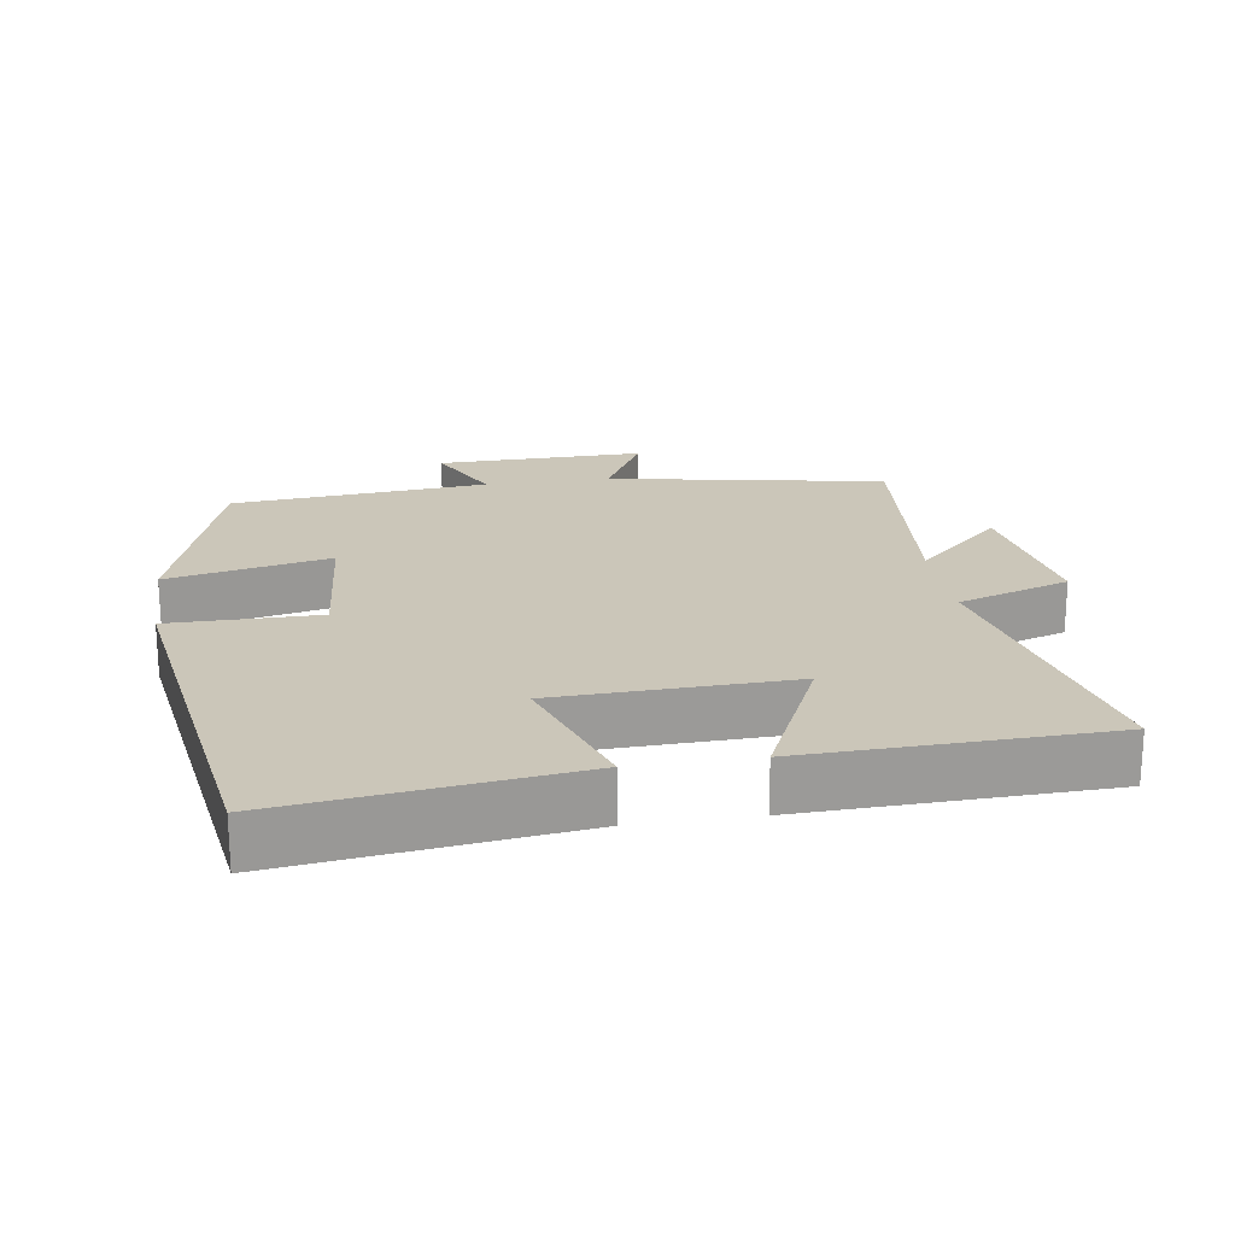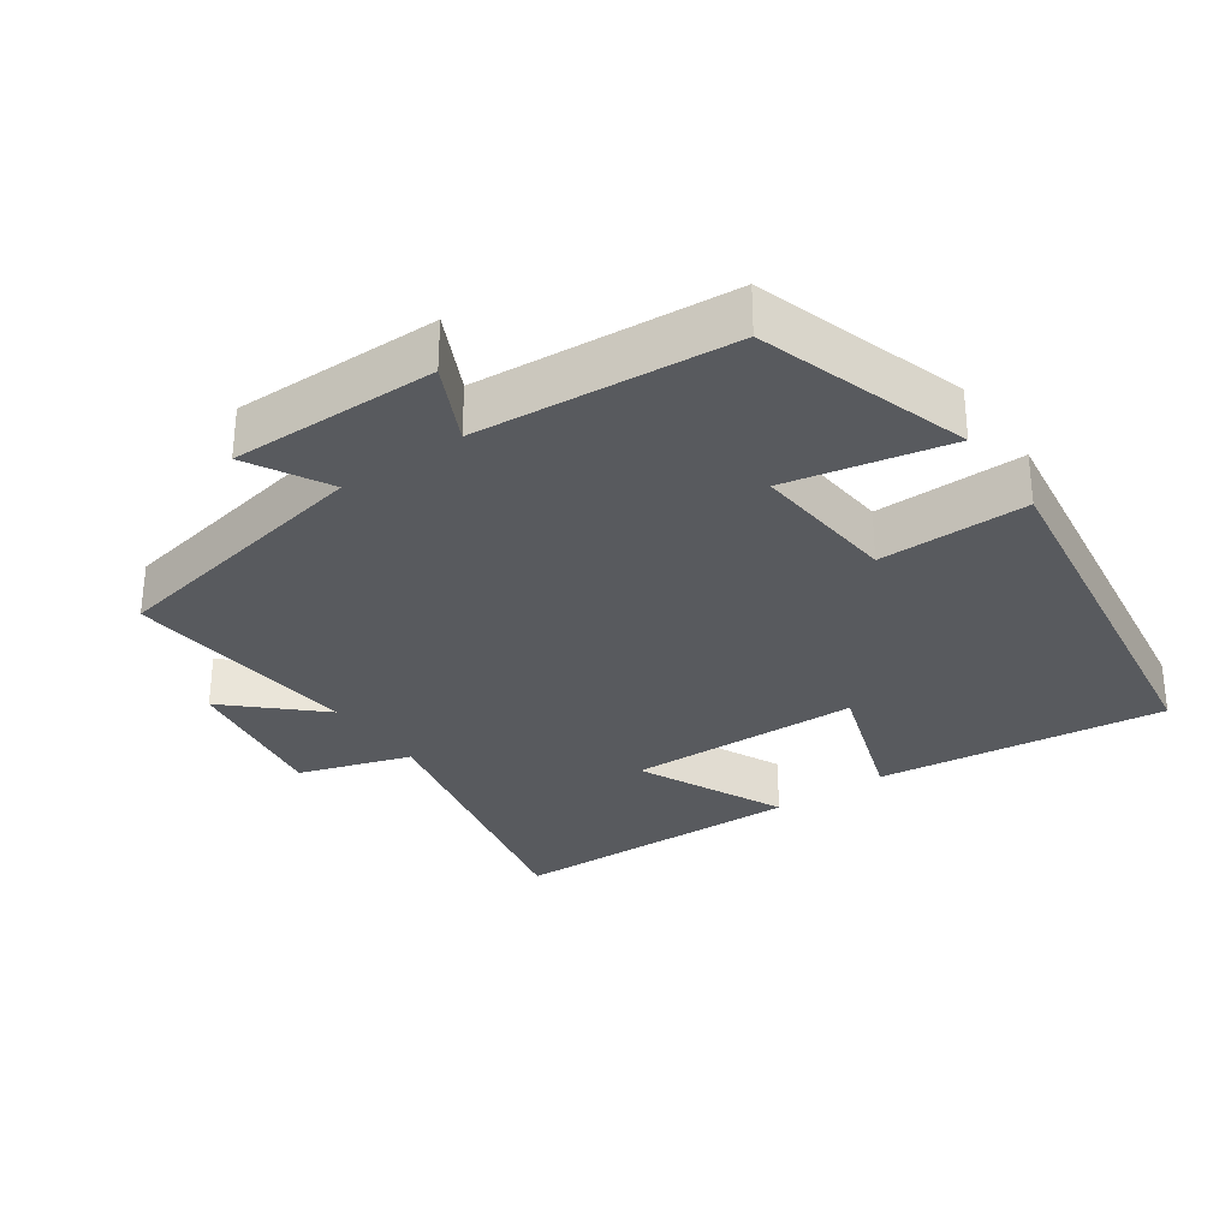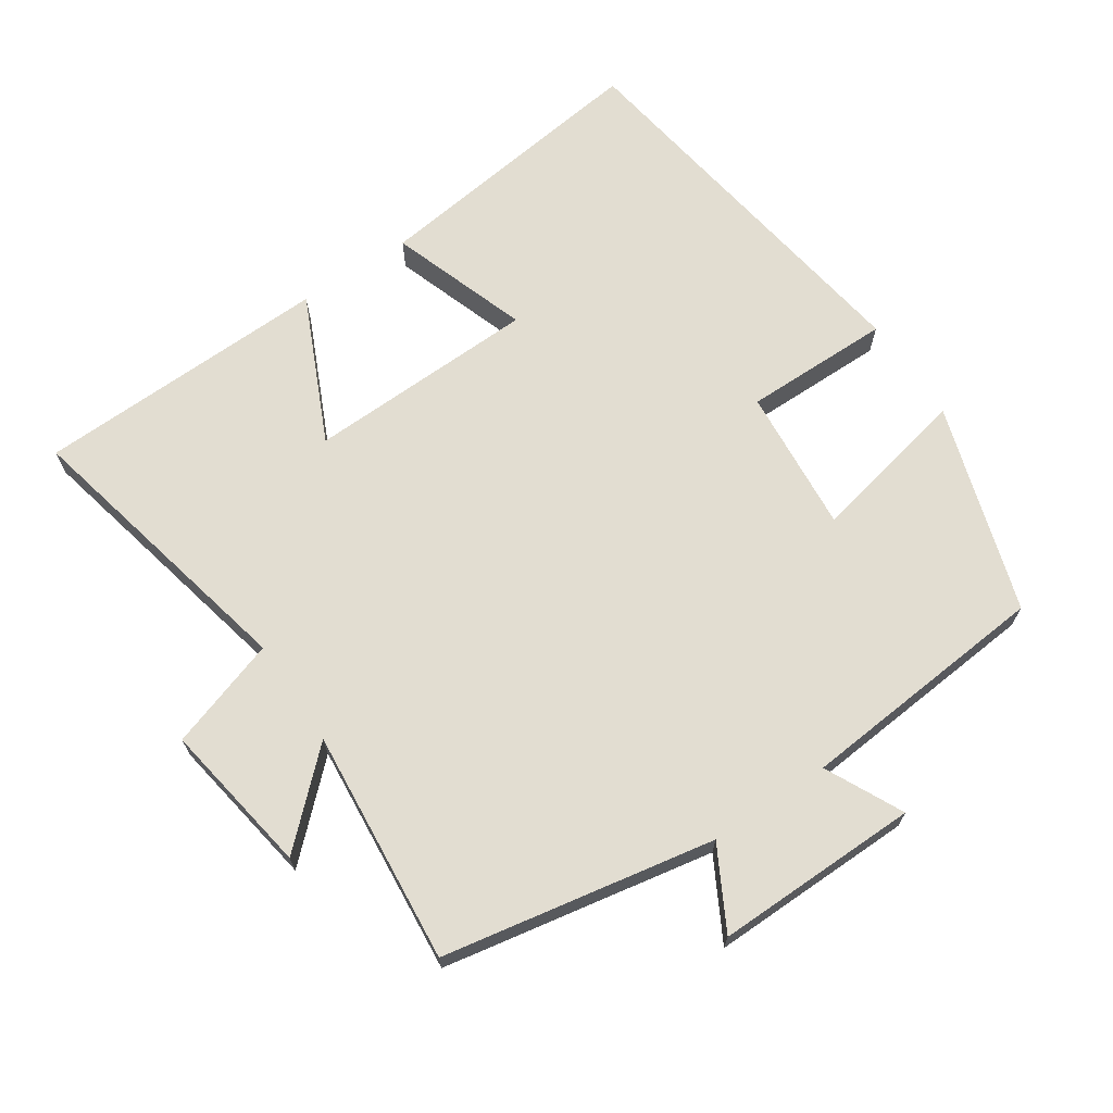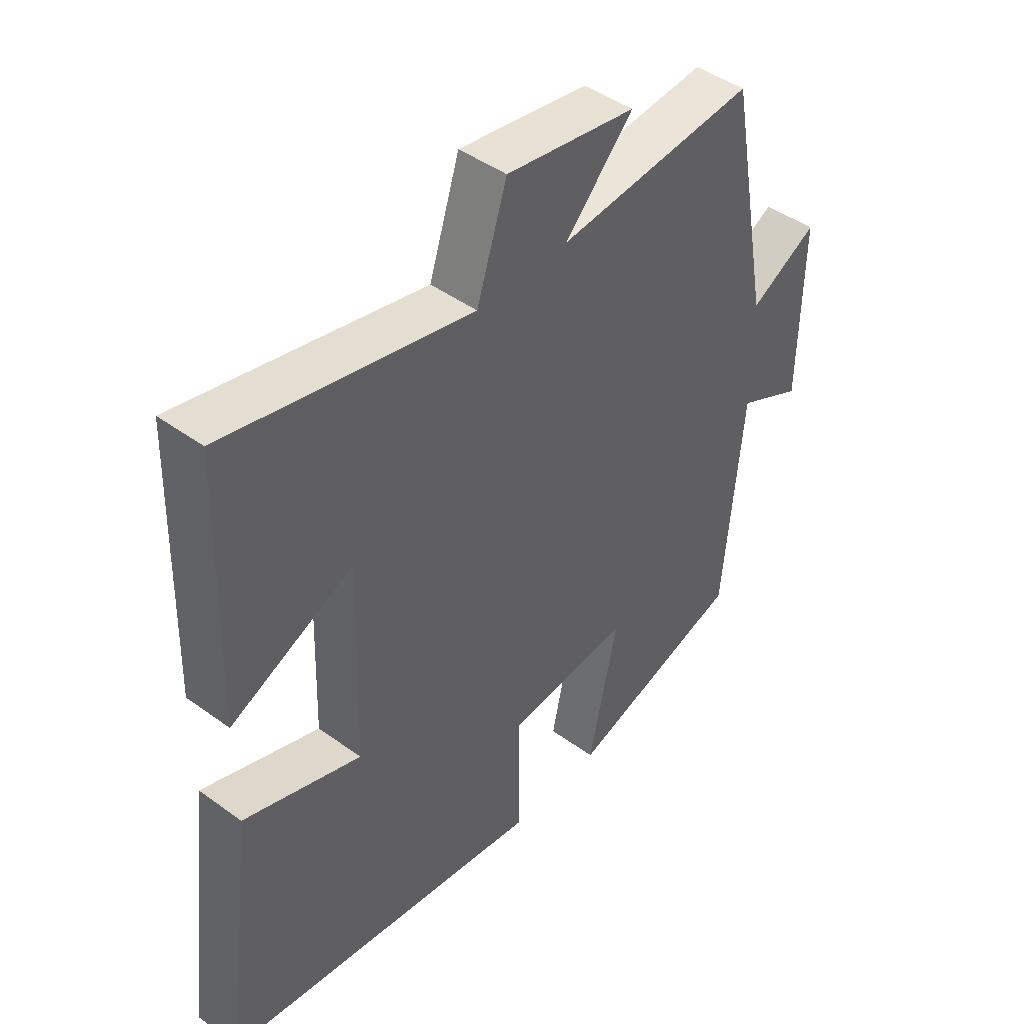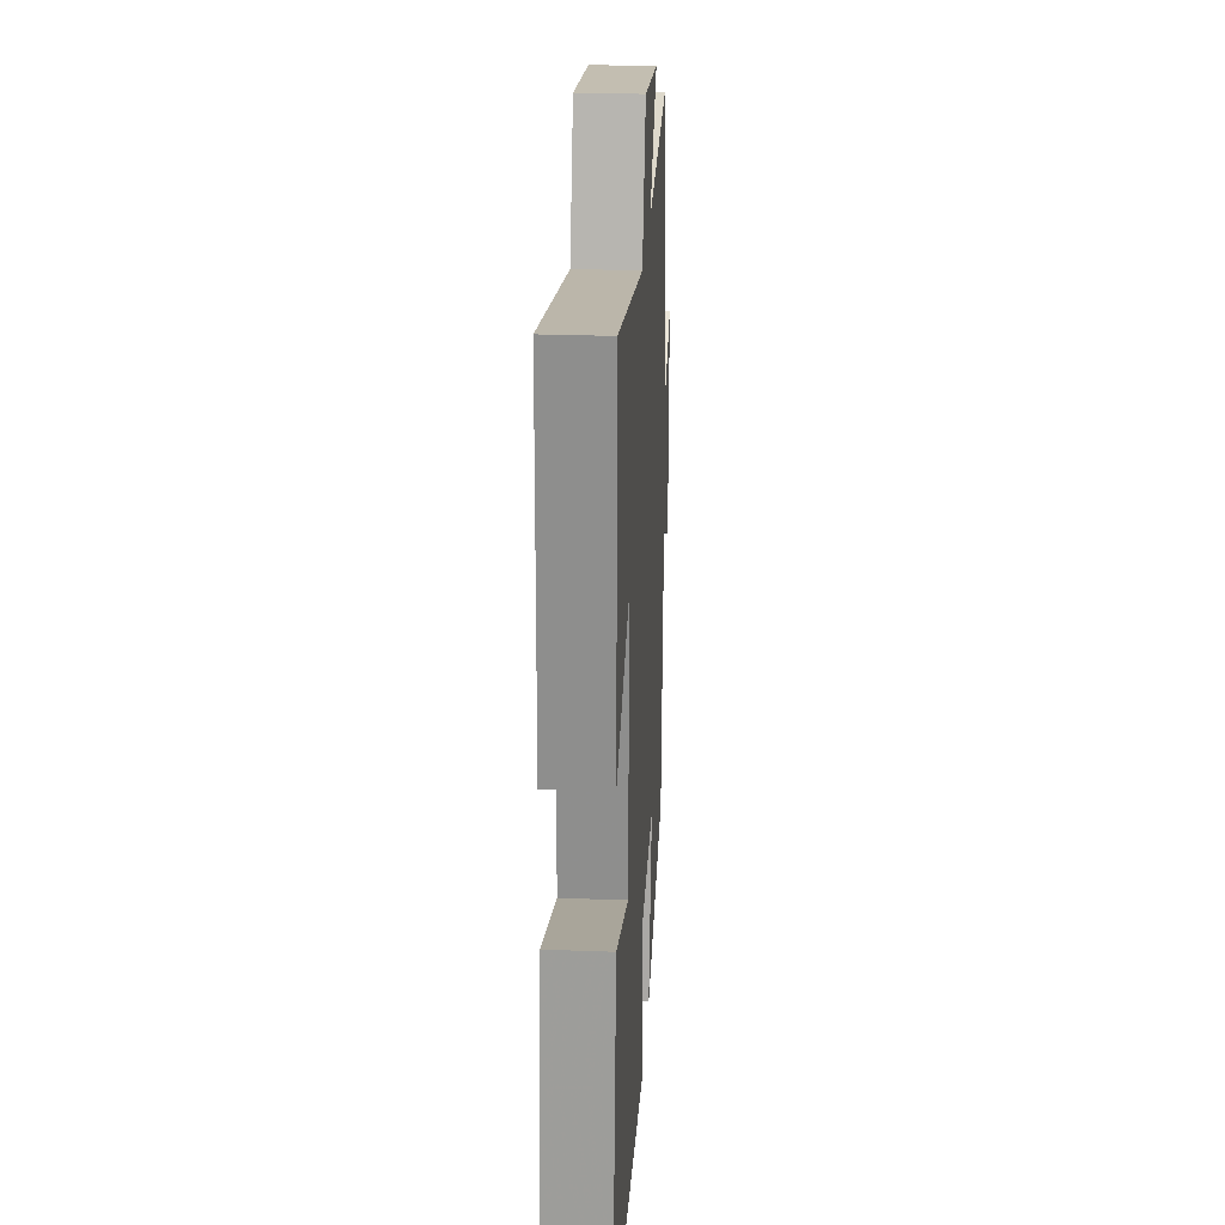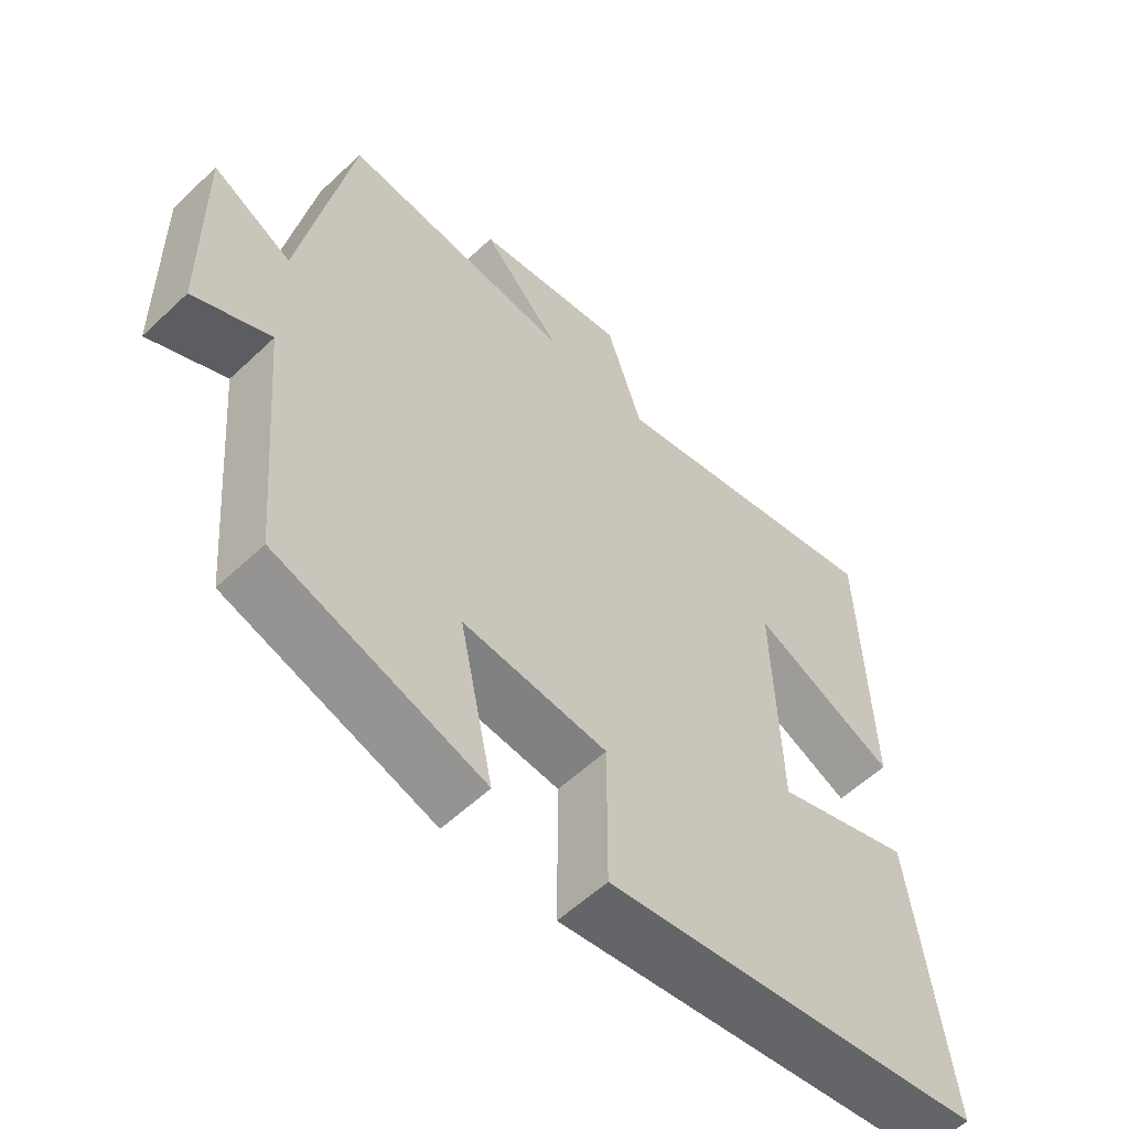
<metadata>
{"format":"obj","ext":"obj","renderer":"f3d","projection":"perspective","resolution":1024,"background":"white","views":[{"elev":21.0,"azim":-98.7,"up":"+Y"},{"elev":-30.7,"azim":125.2,"up":"+Y"},{"elev":68.4,"azim":56.1,"up":"+Y"},{"elev":45.0,"azim":-49.8,"up":"+Z"},{"elev":26.3,"azim":-86.6,"up":"+Z"},{"elev":-57.2,"azim":134.4,"up":"+Z"}]}
</metadata>
<code>
v -0.552 0.07 -0.416
v -0.5 0.07 -0.002
v -0.299 0.07 -0.071
v -0.289 0.07 0.263
v -0.5 0.07 0.166
v -0.488 0.07 0.593
v -0.07 0.07 0.5
v -0.018 0.07 0.66
v 0.204 0.07 0.624
v 0.088 0.07 0.5
v 0.427 0.07 0.531
v 0.5 0.07 0.138
v 0.616 0.07 0.201
v 0.612 0.07 -0.095
v 0.5 0.07 -0.04
v 0.468 0.07 -0.406
v 0.167 0.07 -0.5
v 0.216 0.07 -0.269
v 0.006 0.07 -0.287
v 0.007 0.07 -0.5
v -0.552 0 -0.416
v -0.5 0 -0.002
v -0.299 0 -0.071
v -0.289 0 0.263
v -0.5 0 0.166
v -0.488 0 0.593
v -0.07 0 0.5
v -0.018 0 0.66
v 0.204 0 0.624
v 0.088 0 0.5
v 0.427 0 0.531
v 0.5 0 0.138
v 0.616 0 0.201
v 0.612 0 -0.095
v 0.5 0 -0.04
v 0.468 0 -0.406
v 0.167 0 -0.5
v 0.216 0 -0.269
v 0.006 0 -0.287
v 0.007 0 -0.5
f 1 2 3
f 20 1 3
f 19 20 3
f 18 19 3 4
f 15 16 17 18
f 15 18 4
f 12 13 14 15
f 12 15 4
f 11 12 4
f 10 11 4
f 7 8 9 10
f 7 10 4 5
f 5 6 7
f 23 22 21
f 23 21 40
f 23 40 39
f 24 23 39 38
f 38 37 36 35
f 24 38 35
f 35 34 33 32
f 24 35 32
f 24 32 31
f 24 31 30
f 30 29 28 27
f 25 24 30 27
f 27 26 25
f 1 21 22 2
f 2 22 23 3
f 3 23 24 4
f 4 24 25 5
f 5 25 26 6
f 6 26 27 7
f 7 27 28 8
f 8 28 29 9
f 9 29 30 10
f 10 30 31 11
f 11 31 32 12
f 12 32 33 13
f 13 33 34 14
f 14 34 35 15
f 15 35 36 16
f 16 36 37 17
f 17 37 38 18
f 18 38 39 19
f 19 39 40 20
f 20 40 21 1

</code>
